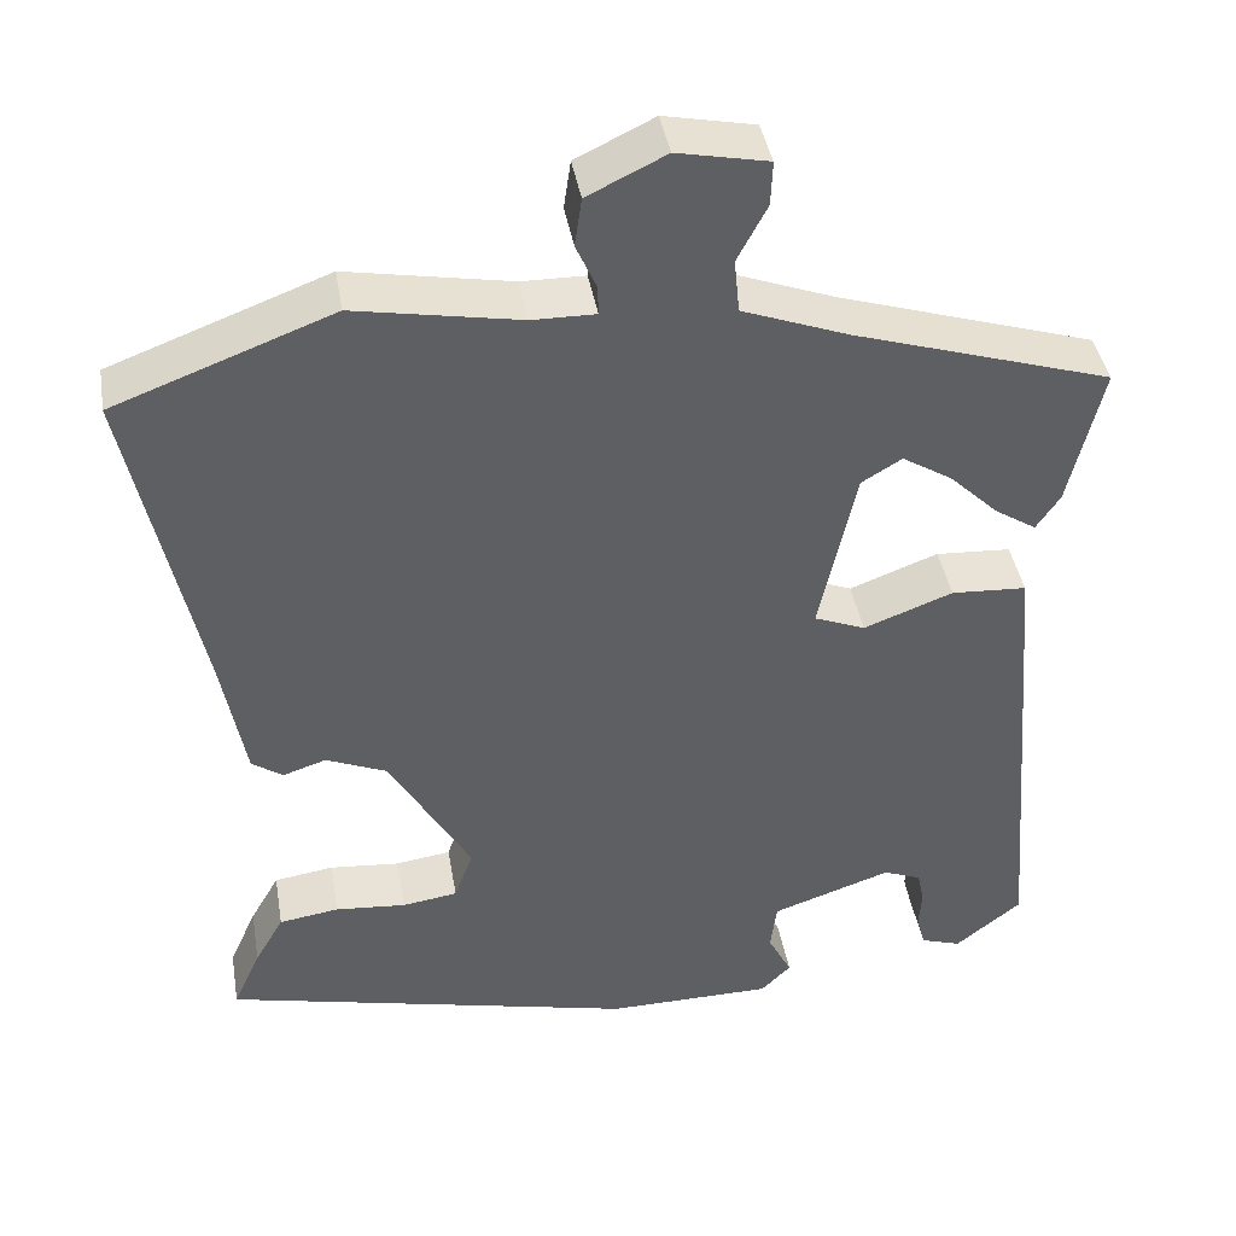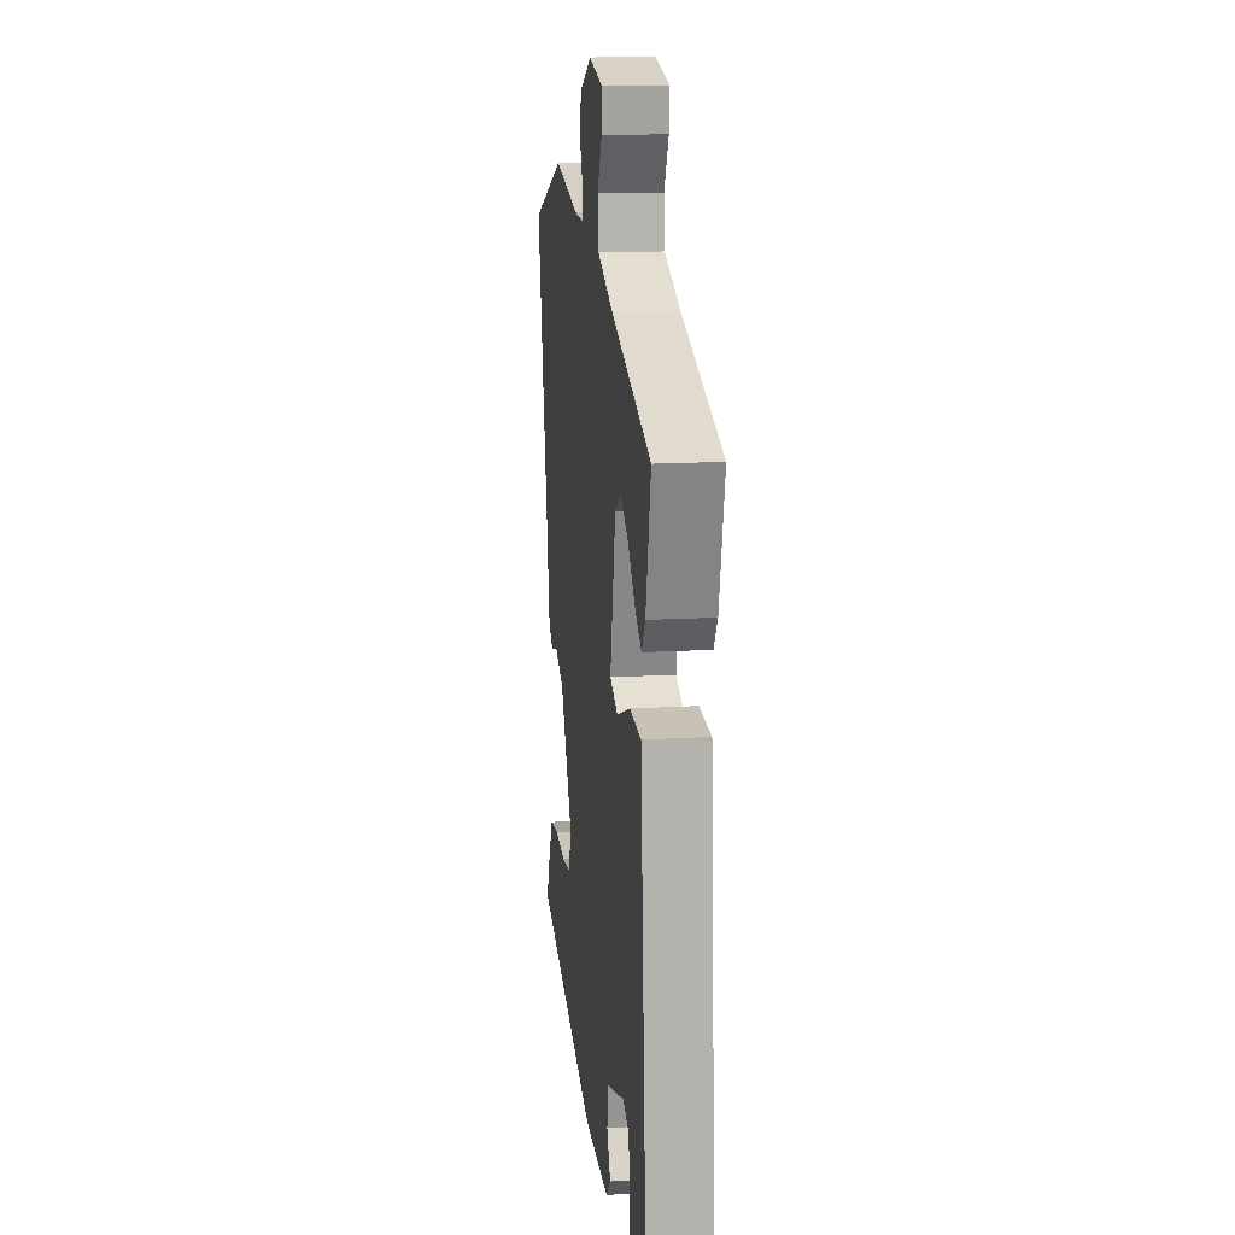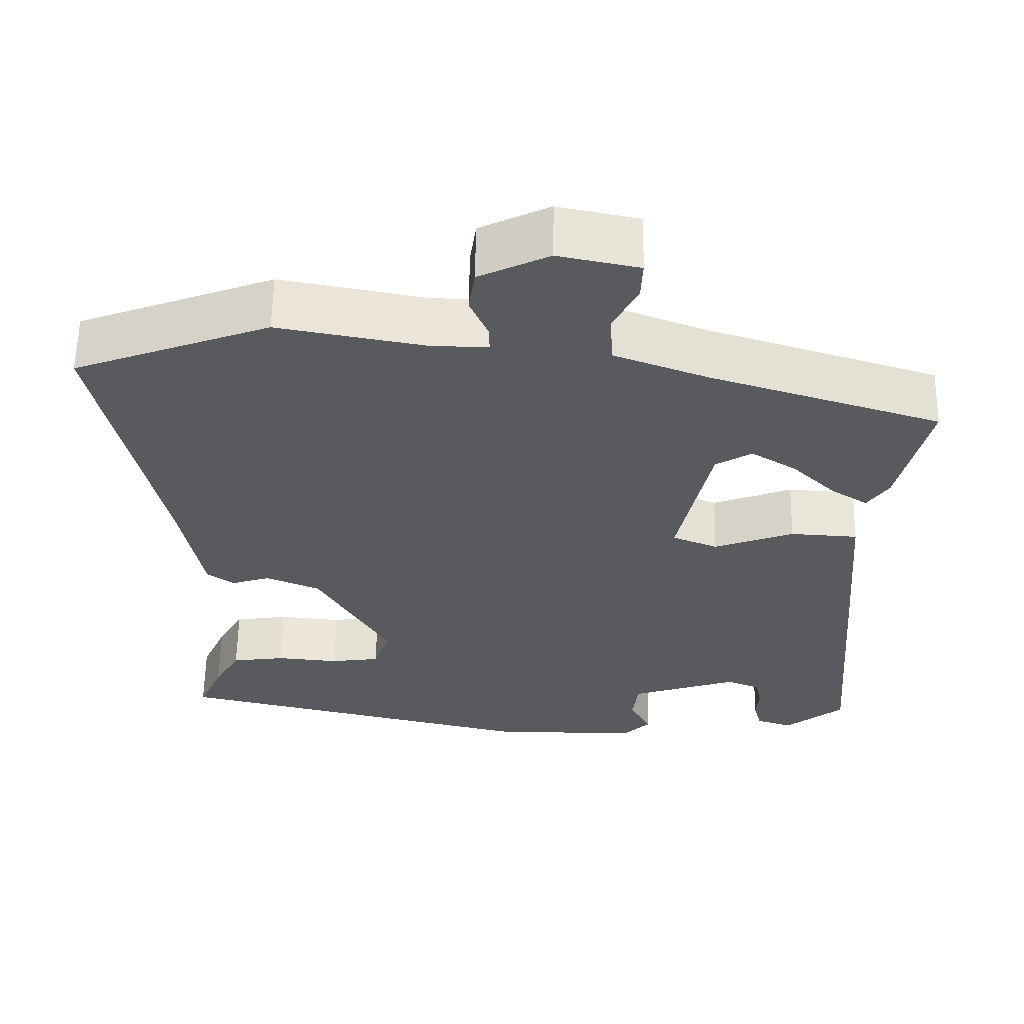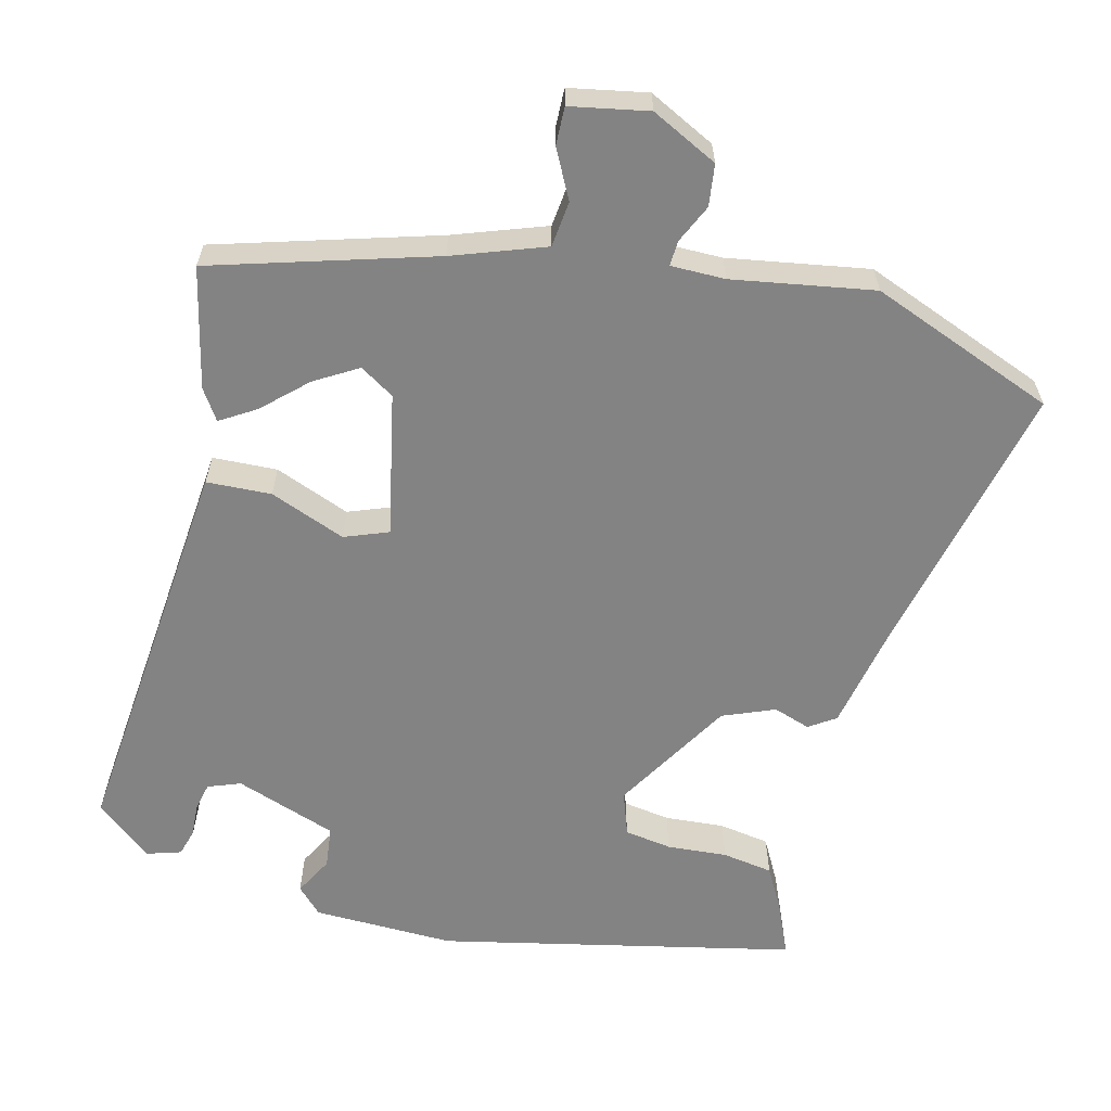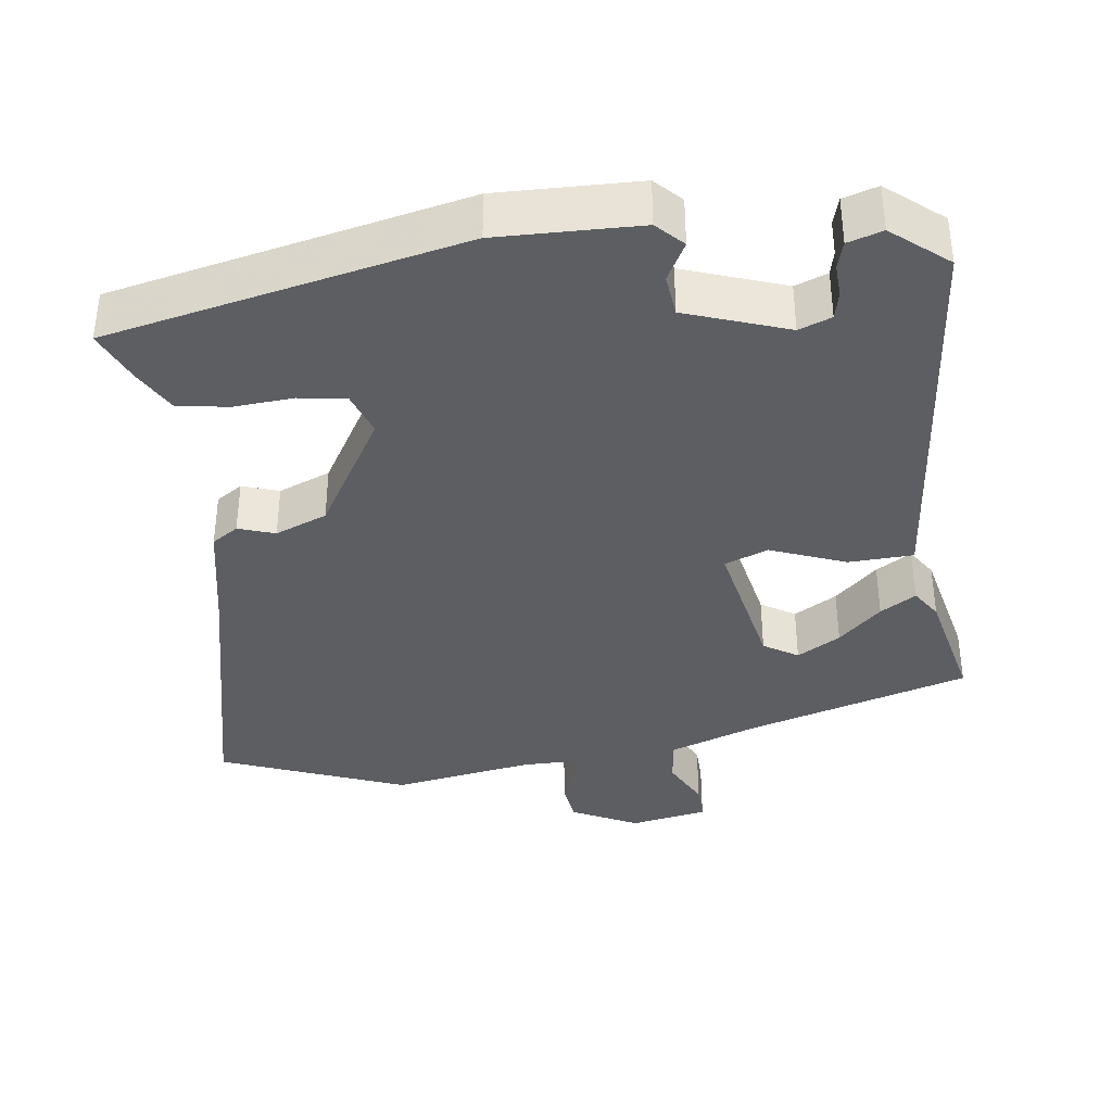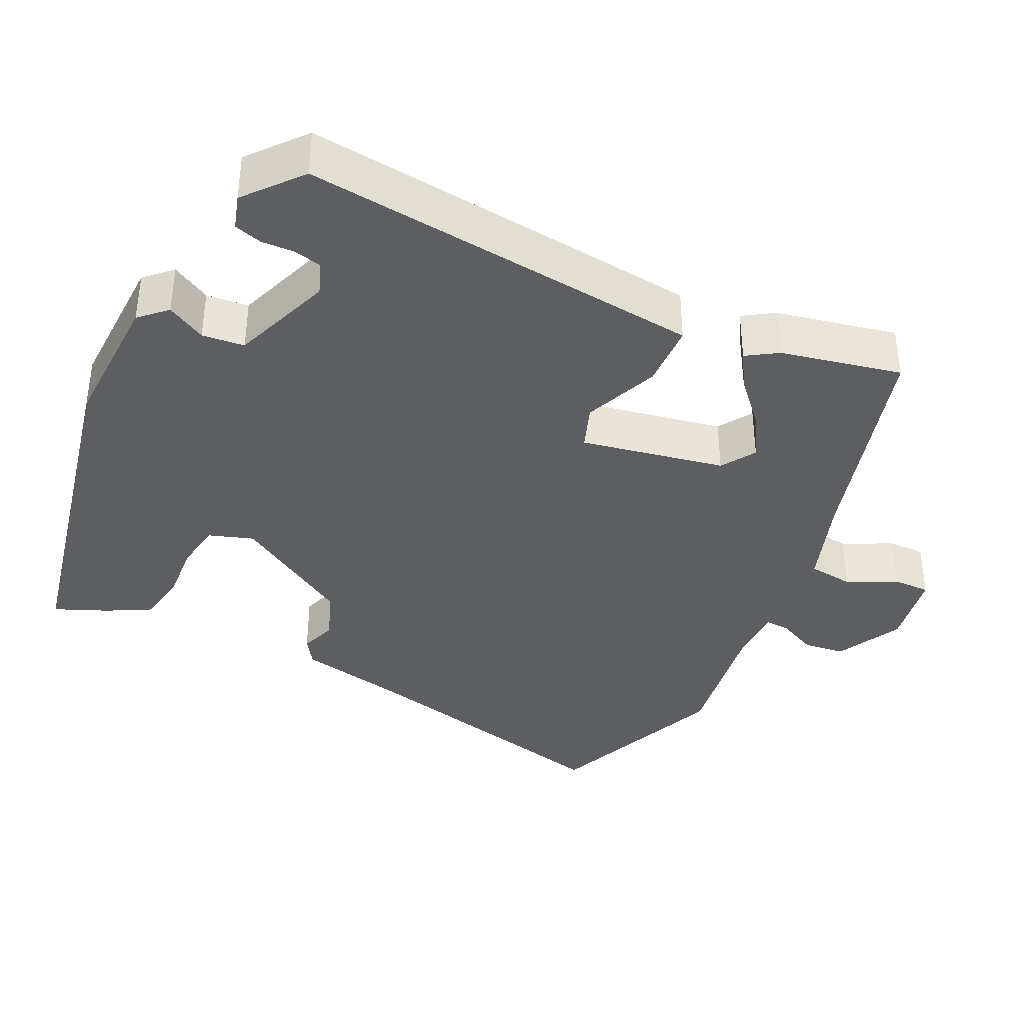
<metadata>
{"format":"obj","ext":"obj","renderer":"f3d","projection":"perspective","resolution":1024,"background":"white","views":[{"elev":41.2,"azim":170.3,"up":"+Z"},{"elev":15.6,"azim":-97.1,"up":"+Z"},{"elev":59.4,"azim":-179.0,"up":"+Z"},{"elev":-61.2,"azim":-14.9,"up":"+Y"},{"elev":-37.5,"azim":-173.3,"up":"+Y"},{"elev":-37.8,"azim":-117.0,"up":"+Y"}]}
</metadata>
<code>
v 0.313 0.07 0.57
v 0.561 0.07 0.477
v 0.483 0.07 0.111
v 0.456 0.07 -0.036
v 0.421 0.07 -0.06
v 0.372 0.07 -0.044
v 0.303 0.07 -0.073
v 0.211 0.07 -0.232
v 0.232 0.07 -0.29
v 0.295 0.07 -0.299
v 0.375 0.07 -0.292
v 0.443 0.07 -0.302
v 0.476 0.07 -0.36
v 0.507 0.07 -0.429
v 0.036 0.07 -0.538
v -0.153 0.07 -0.536
v -0.187 0.07 -0.502
v -0.16 0.07 -0.45
v -0.167 0.07 -0.394
v -0.303 0.07 -0.348
v -0.346 0.07 -0.365
v -0.354 0.07 -0.402
v -0.351 0.07 -0.446
v -0.361 0.07 -0.483
v -0.407 0.07 -0.498
v -0.482 0.07 -0.438
v -0.451 0.07 -0.059
v -0.438 0.07 0.097
v -0.352 0.07 0.102
v -0.251 0.07 0.064
v -0.193 0.07 0.087
v -0.234 0.07 0.277
v -0.28 0.07 0.305
v -0.337 0.07 0.27
v -0.393 0.07 0.216
v -0.44 0.07 0.186
v -0.467 0.07 0.226
v -0.505 0.07 0.386
v -0.213 0.07 0.477
v -0.092 0.07 0.522
v -0.086 0.07 0.583
v -0.12 0.07 0.647
v -0.122 0.07 0.697
v -0.019 0.07 0.718
v 0.07 0.07 0.675
v 0.078 0.07 0.62
v 0.055 0.07 0.568
v 0.054 0.07 0.535
v 0.126 0.07 0.536
v 0.313 0 0.57
v 0.561 0 0.477
v 0.483 0 0.111
v 0.456 0 -0.036
v 0.421 0 -0.06
v 0.372 0 -0.044
v 0.303 0 -0.073
v 0.211 0 -0.232
v 0.232 0 -0.29
v 0.295 0 -0.299
v 0.375 0 -0.292
v 0.443 0 -0.302
v 0.476 0 -0.36
v 0.507 0 -0.429
v 0.036 0 -0.538
v -0.153 0 -0.536
v -0.187 0 -0.502
v -0.16 0 -0.45
v -0.167 0 -0.394
v -0.303 0 -0.348
v -0.346 0 -0.365
v -0.354 0 -0.402
v -0.351 0 -0.446
v -0.361 0 -0.483
v -0.407 0 -0.498
v -0.482 0 -0.438
v -0.451 0 -0.059
v -0.438 0 0.097
v -0.352 0 0.102
v -0.251 0 0.064
v -0.193 0 0.087
v -0.234 0 0.277
v -0.28 0 0.305
v -0.337 0 0.27
v -0.393 0 0.216
v -0.44 0 0.186
v -0.467 0 0.226
v -0.505 0 0.386
v -0.213 0 0.477
v -0.092 0 0.522
v -0.086 0 0.583
v -0.12 0 0.647
v -0.122 0 0.697
v -0.019 0 0.718
v 0.07 0 0.675
v 0.078 0 0.62
v 0.055 0 0.568
v 0.054 0 0.535
v 0.126 0 0.536
f 45 46 47
f 44 45 47
f 43 44 47
f 42 43 47
f 41 42 47
f 40 41 47 48
f 39 40 48 49
f 37 38 39
f 36 37 39
f 35 36 39
f 34 35 39
f 33 34 39
f 32 33 39 49
f 28 29 30
f 27 28 30
f 26 27 30
f 25 26 30
f 25 30 31
f 22 23 24 25
f 21 22 25
f 21 25 31
f 20 21 31
f 19 20 31
f 18 19 31
f 16 17 18
f 15 16 18
f 14 15 18
f 13 14 18
f 12 13 18
f 11 12 18
f 10 11 18
f 9 10 18
f 8 9 18 31
f 49 1 2
f 32 49 2
f 31 32 2
f 8 31 2
f 7 8 2
f 3 4 5 6
f 2 3 6 7
f 96 95 94
f 96 94 93
f 96 93 92
f 96 92 91
f 96 91 90
f 97 96 90 89
f 98 97 89 88
f 88 87 86
f 88 86 85
f 88 85 84
f 88 84 83
f 88 83 82
f 98 88 82 81
f 79 78 77
f 79 77 76
f 79 76 75
f 79 75 74
f 80 79 74
f 74 73 72 71
f 74 71 70
f 80 74 70
f 80 70 69
f 80 69 68
f 80 68 67
f 67 66 65
f 67 65 64
f 67 64 63
f 67 63 62
f 67 62 61
f 67 61 60
f 67 60 59
f 67 59 58
f 80 67 58 57
f 51 50 98
f 51 98 81
f 51 81 80
f 51 80 57
f 51 57 56
f 55 54 53 52
f 56 55 52 51
f 1 50 51 2
f 2 51 52 3
f 3 52 53 4
f 4 53 54 5
f 5 54 55 6
f 6 55 56 7
f 7 56 57 8
f 8 57 58 9
f 9 58 59 10
f 10 59 60 11
f 11 60 61 12
f 12 61 62 13
f 13 62 63 14
f 14 63 64 15
f 15 64 65 16
f 16 65 66 17
f 17 66 67 18
f 18 67 68 19
f 19 68 69 20
f 20 69 70 21
f 21 70 71 22
f 22 71 72 23
f 23 72 73 24
f 24 73 74 25
f 25 74 75 26
f 26 75 76 27
f 27 76 77 28
f 28 77 78 29
f 29 78 79 30
f 30 79 80 31
f 31 80 81 32
f 32 81 82 33
f 33 82 83 34
f 34 83 84 35
f 35 84 85 36
f 36 85 86 37
f 37 86 87 38
f 38 87 88 39
f 39 88 89 40
f 40 89 90 41
f 41 90 91 42
f 42 91 92 43
f 43 92 93 44
f 44 93 94 45
f 45 94 95 46
f 46 95 96 47
f 47 96 97 48
f 48 97 98 49
f 49 98 50 1

</code>
